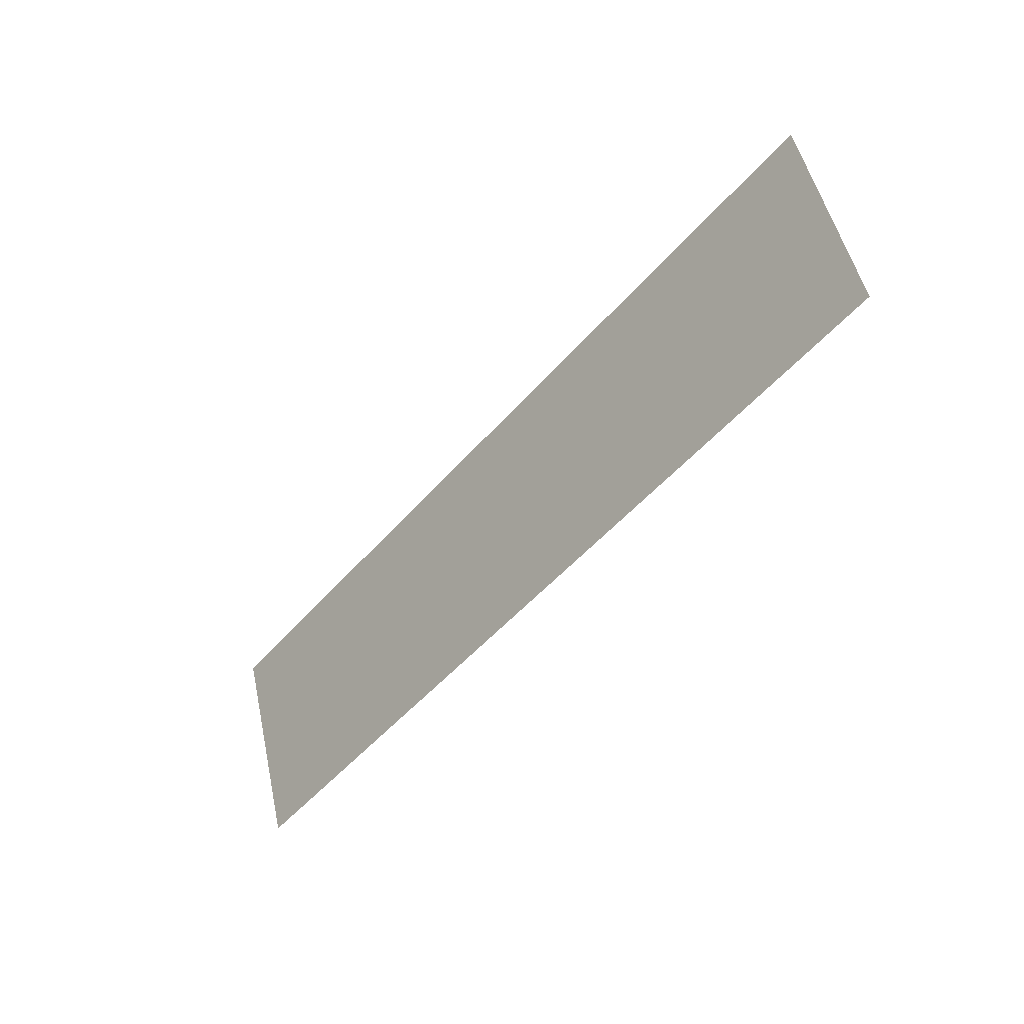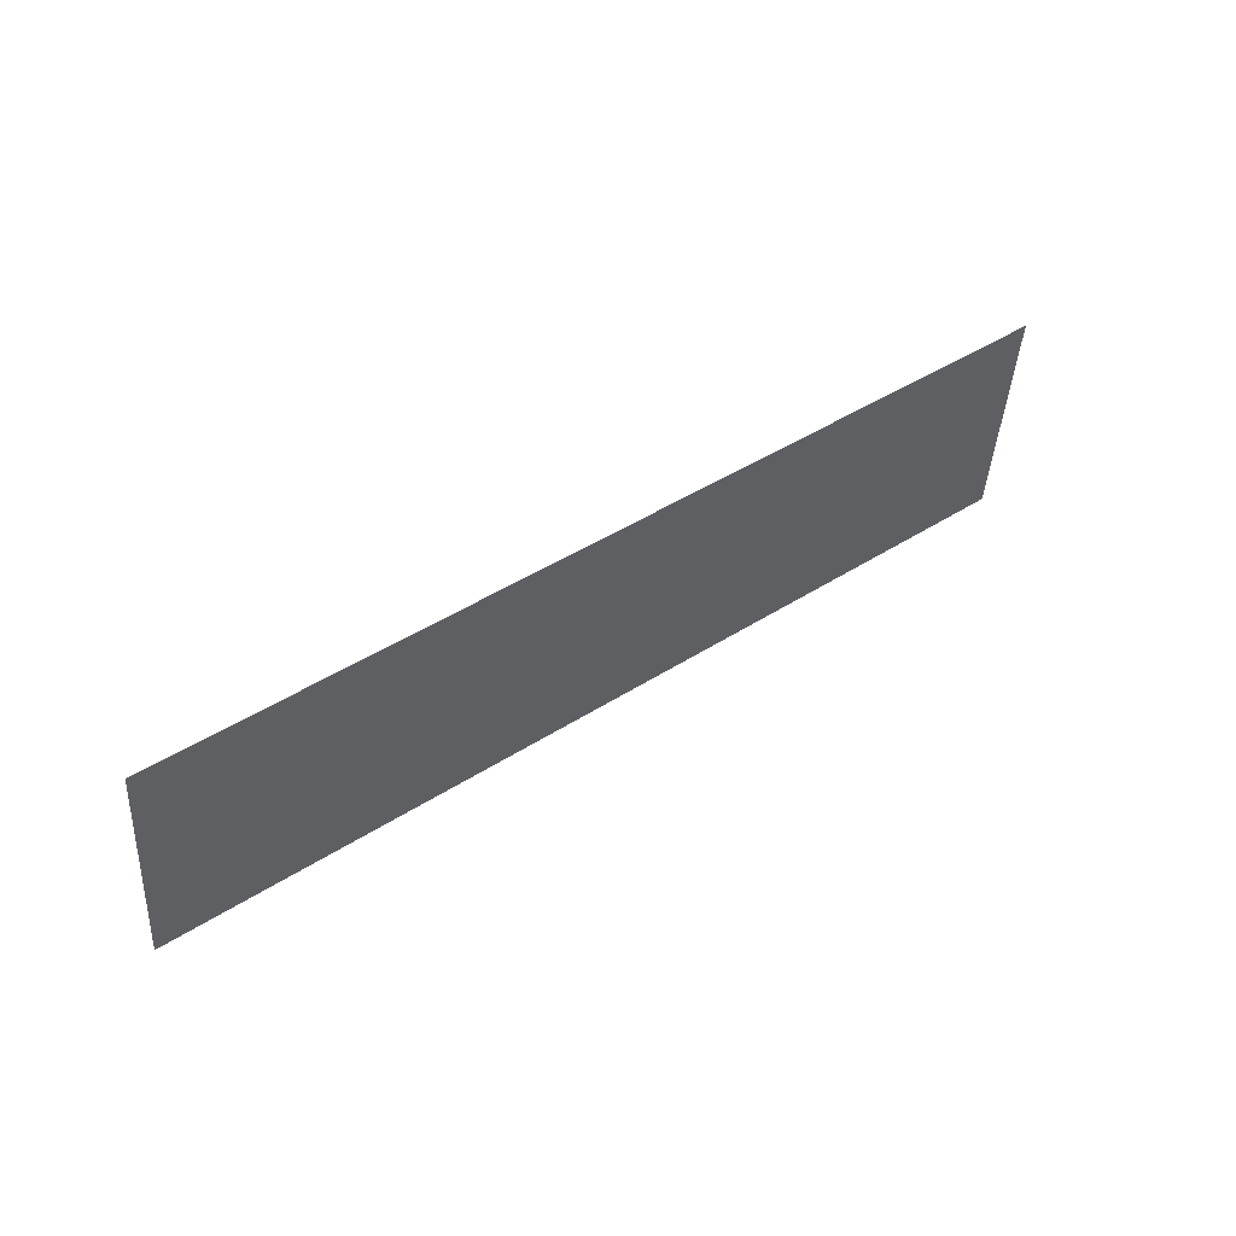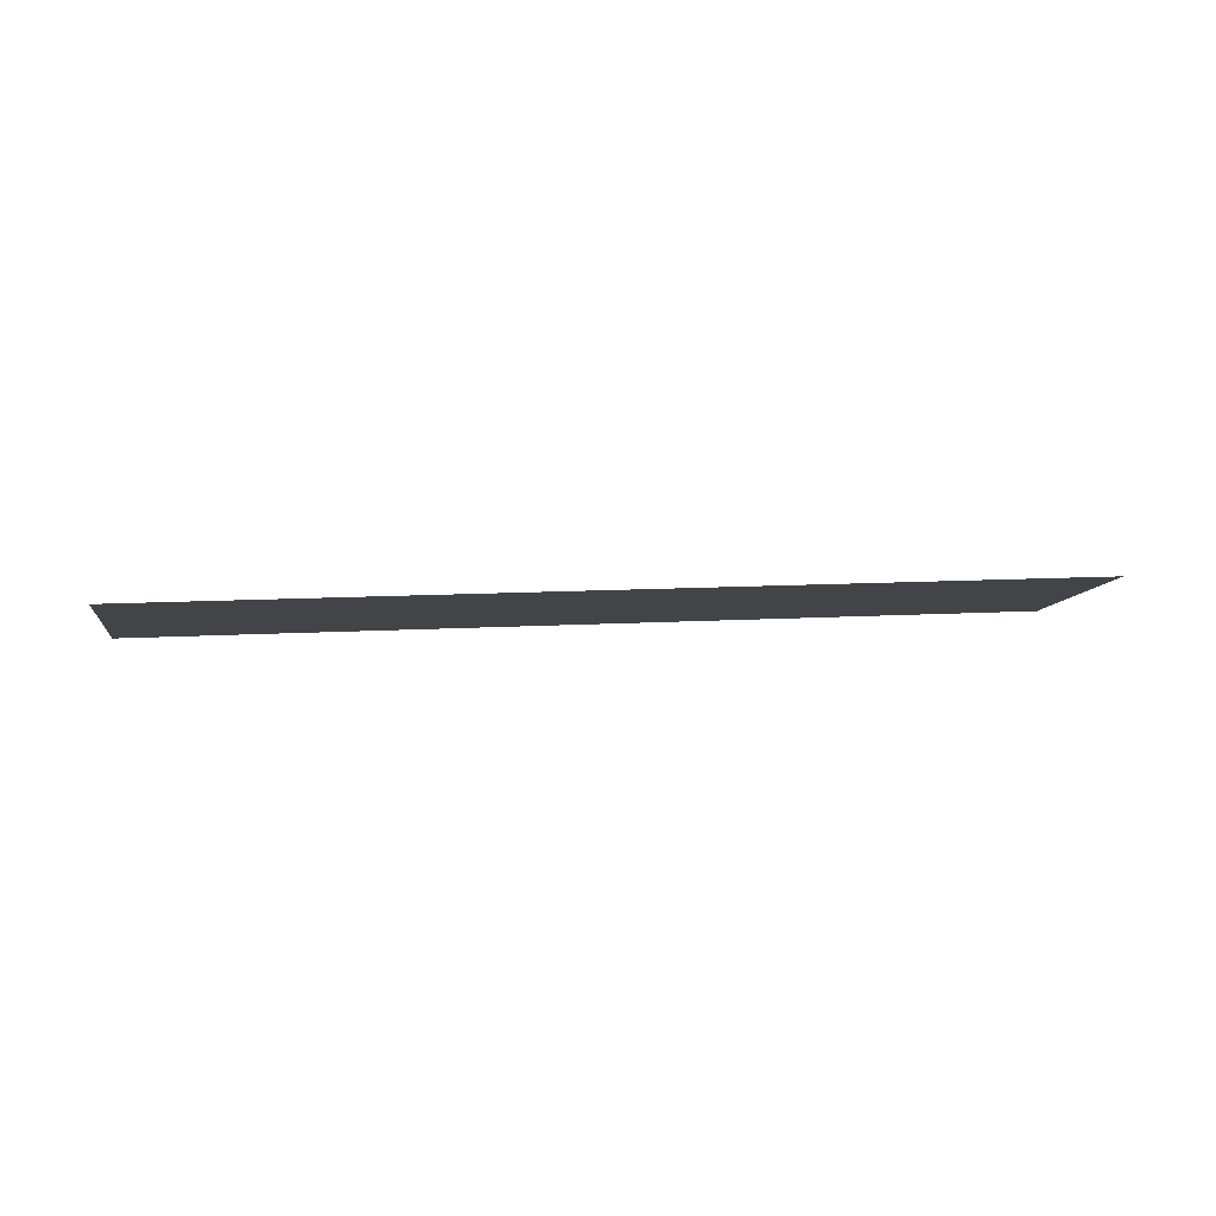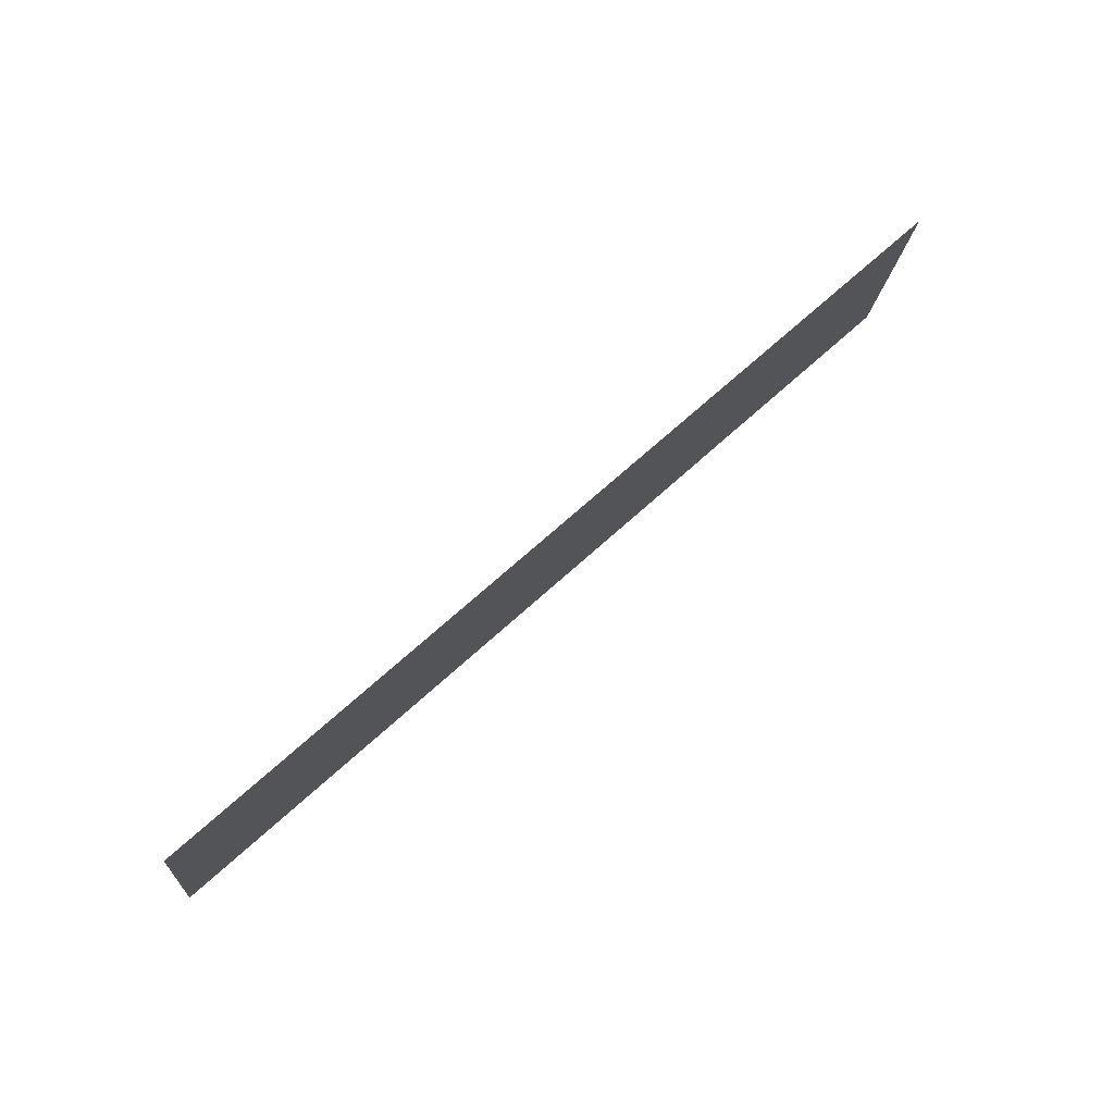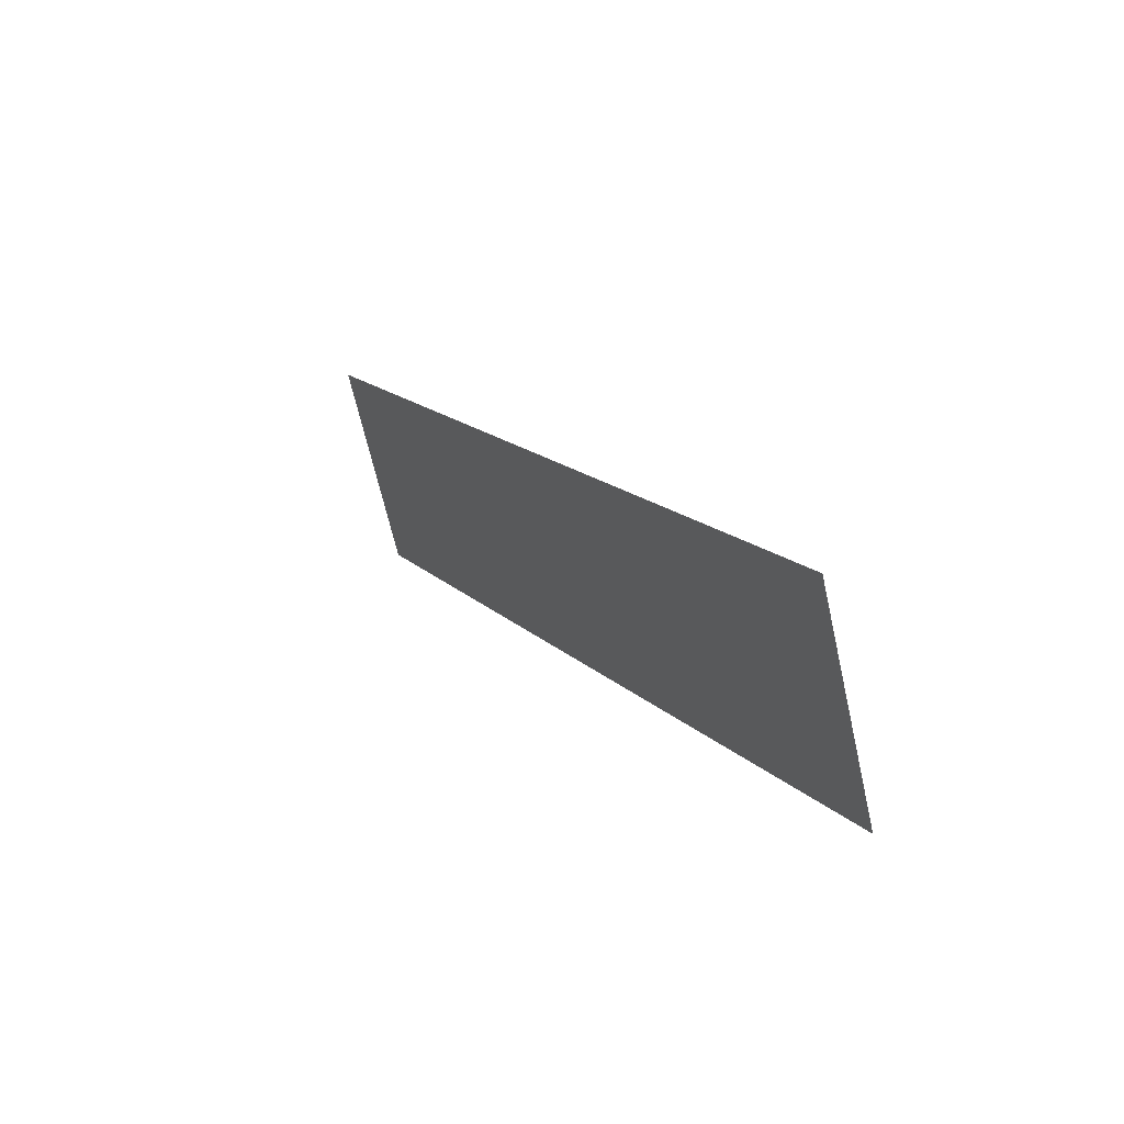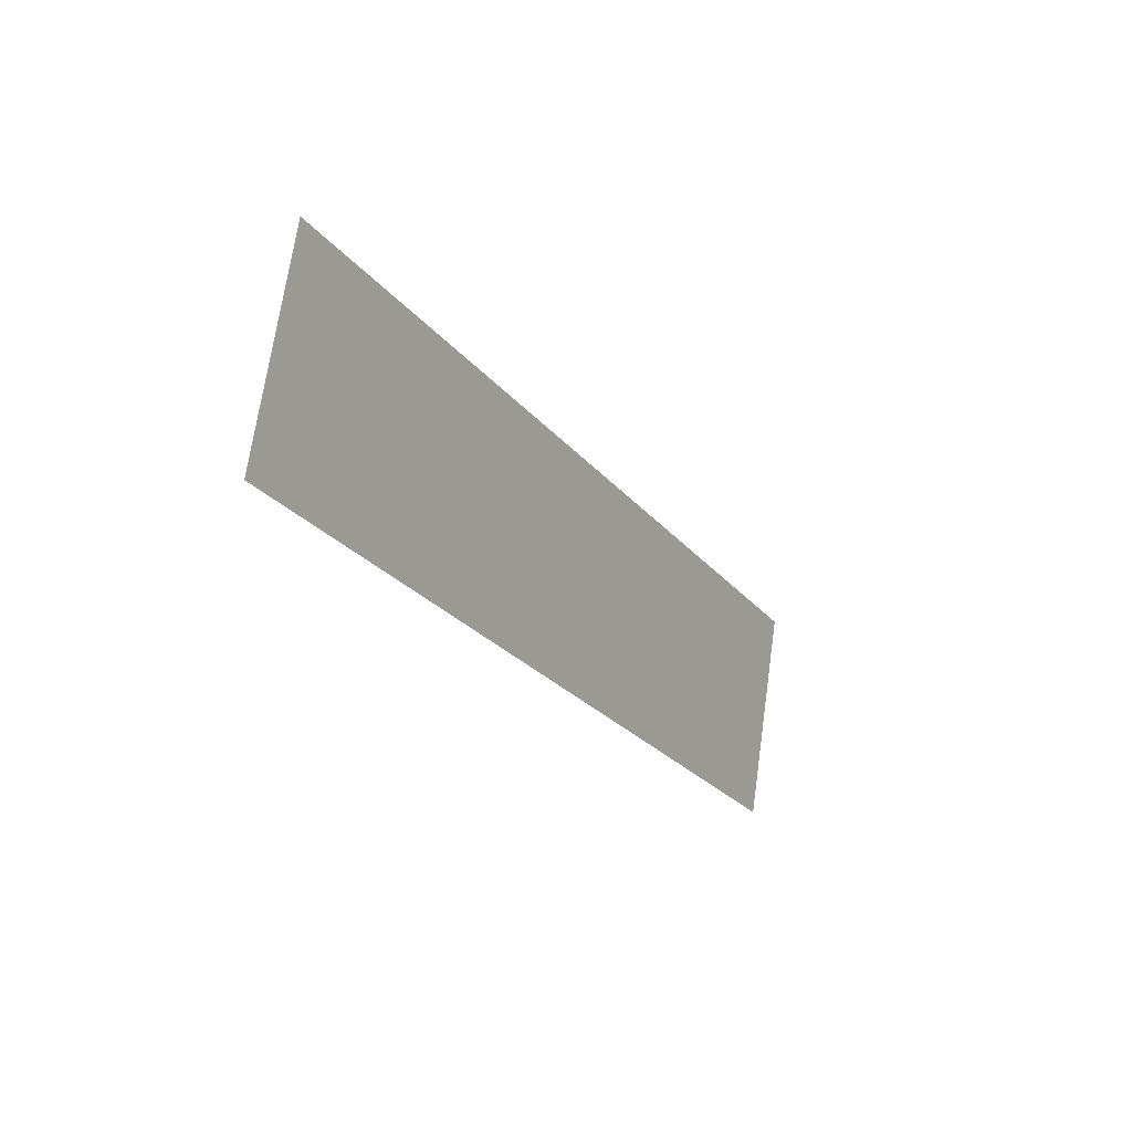
<metadata>
{"format":"obj","ext":"obj","renderer":"f3d","projection":"perspective","resolution":1024,"background":"white","views":[{"elev":-42.8,"azim":-129.8,"up":"+Y"},{"elev":35.3,"azim":141.8,"up":"+Y"},{"elev":3.6,"azim":-13.9,"up":"+Z"},{"elev":60.4,"azim":136.5,"up":"+Y"},{"elev":21.0,"azim":-118.9,"up":"+Y"},{"elev":-30.0,"azim":117.8,"up":"+Y"}]}
</metadata>
<code>
o #ID949
v 0.01344 -0.5777 0.3397
v 0.002422 -0.5793 0.3401
v 0.01322 -0.5802 0.3403
v 0.00265 -0.5768 0.3395
f 1 2 3
f 2 1 4

</code>
